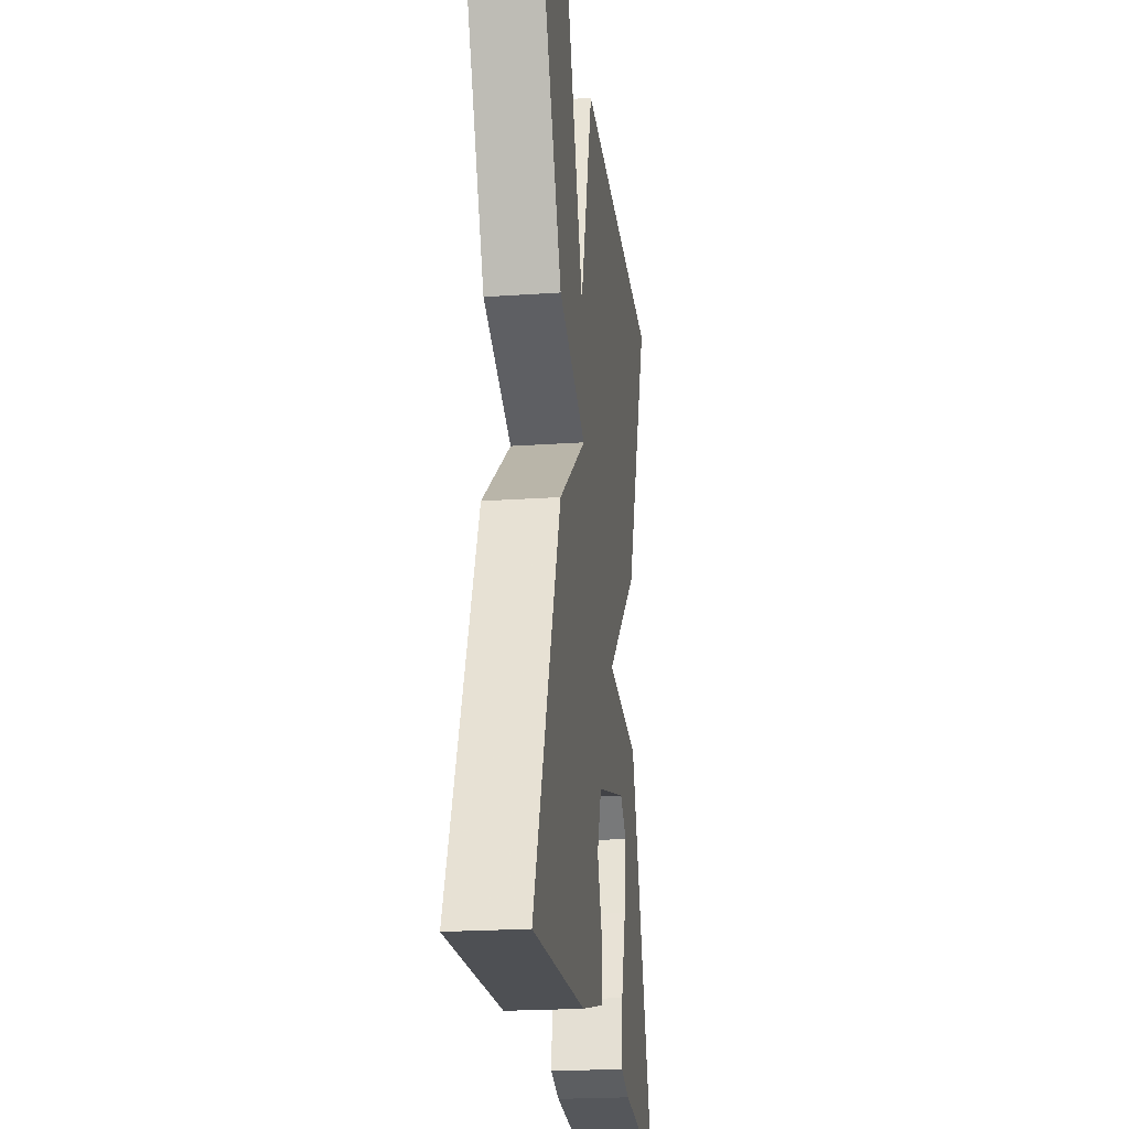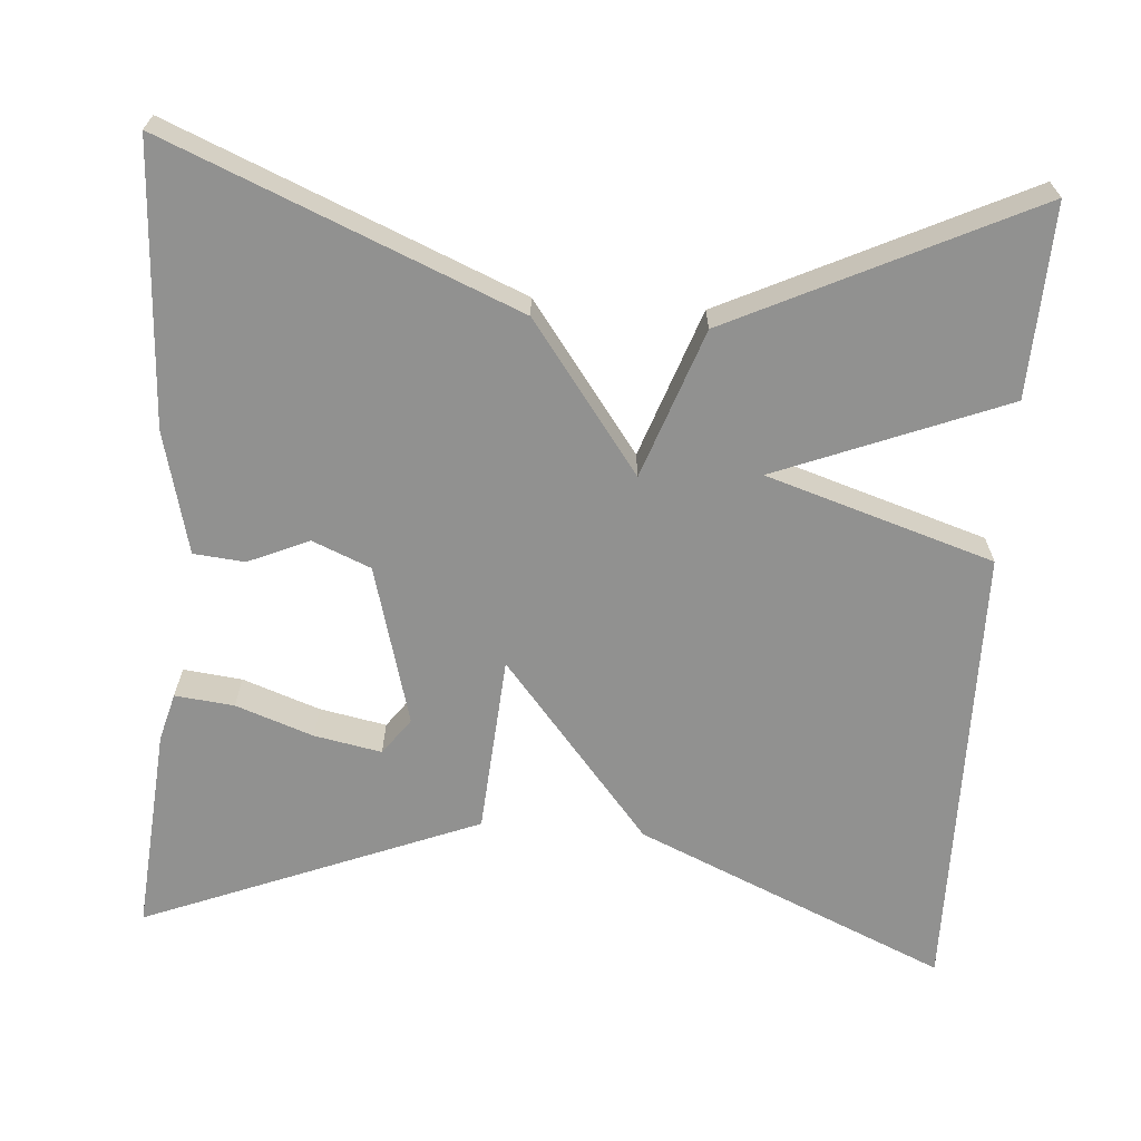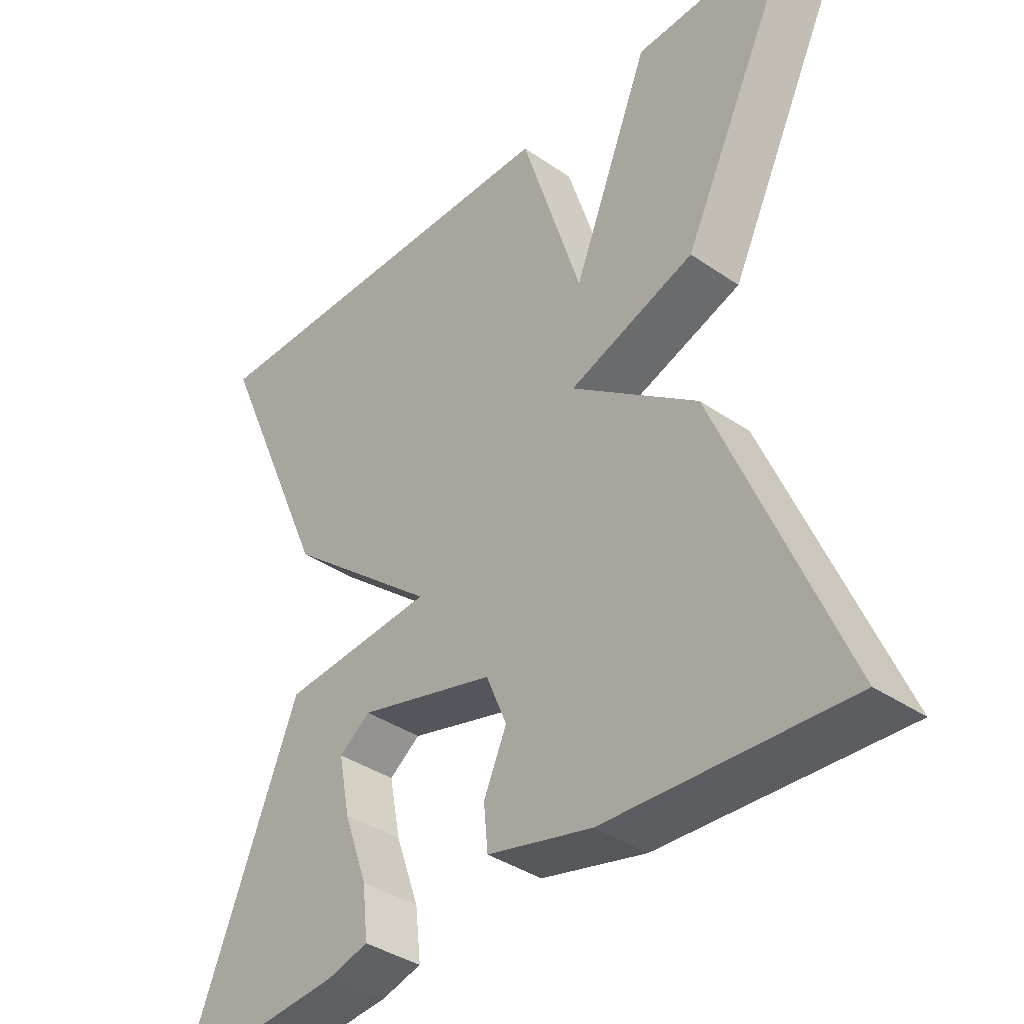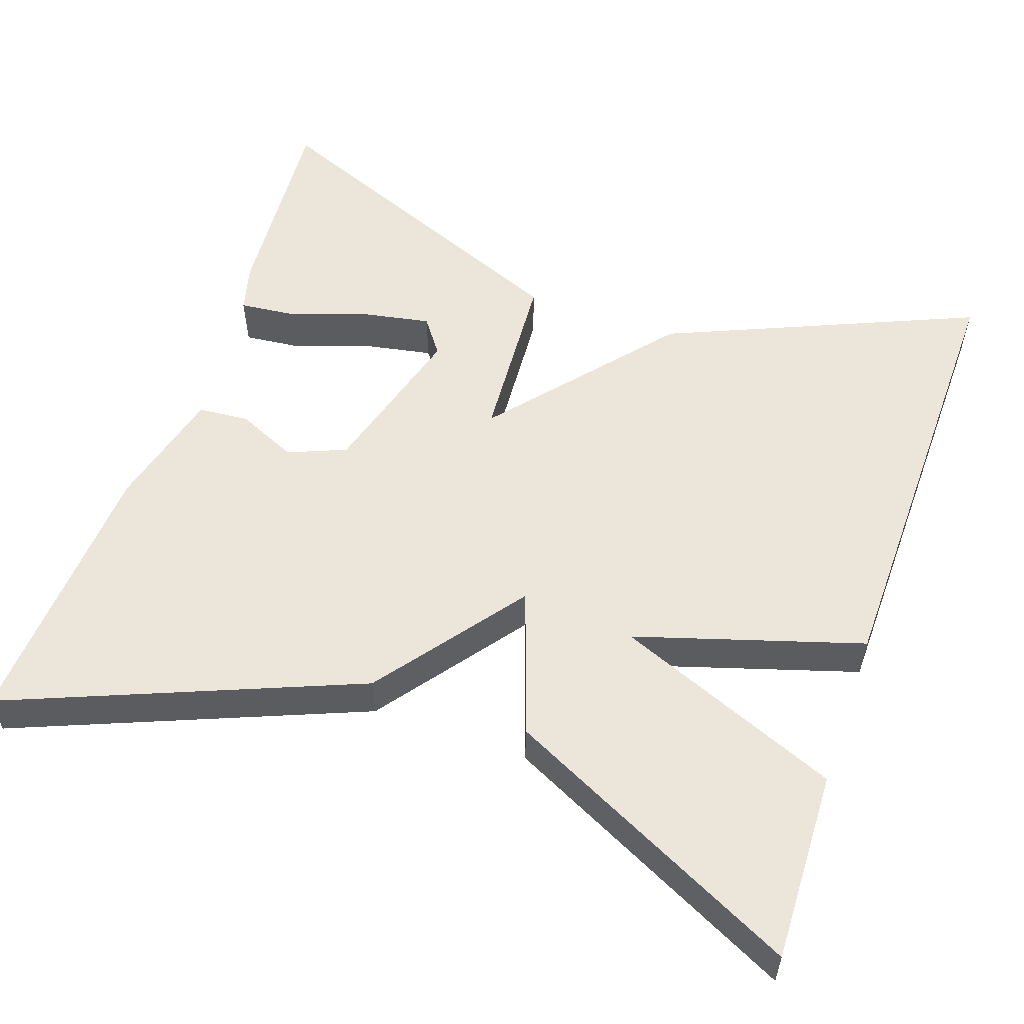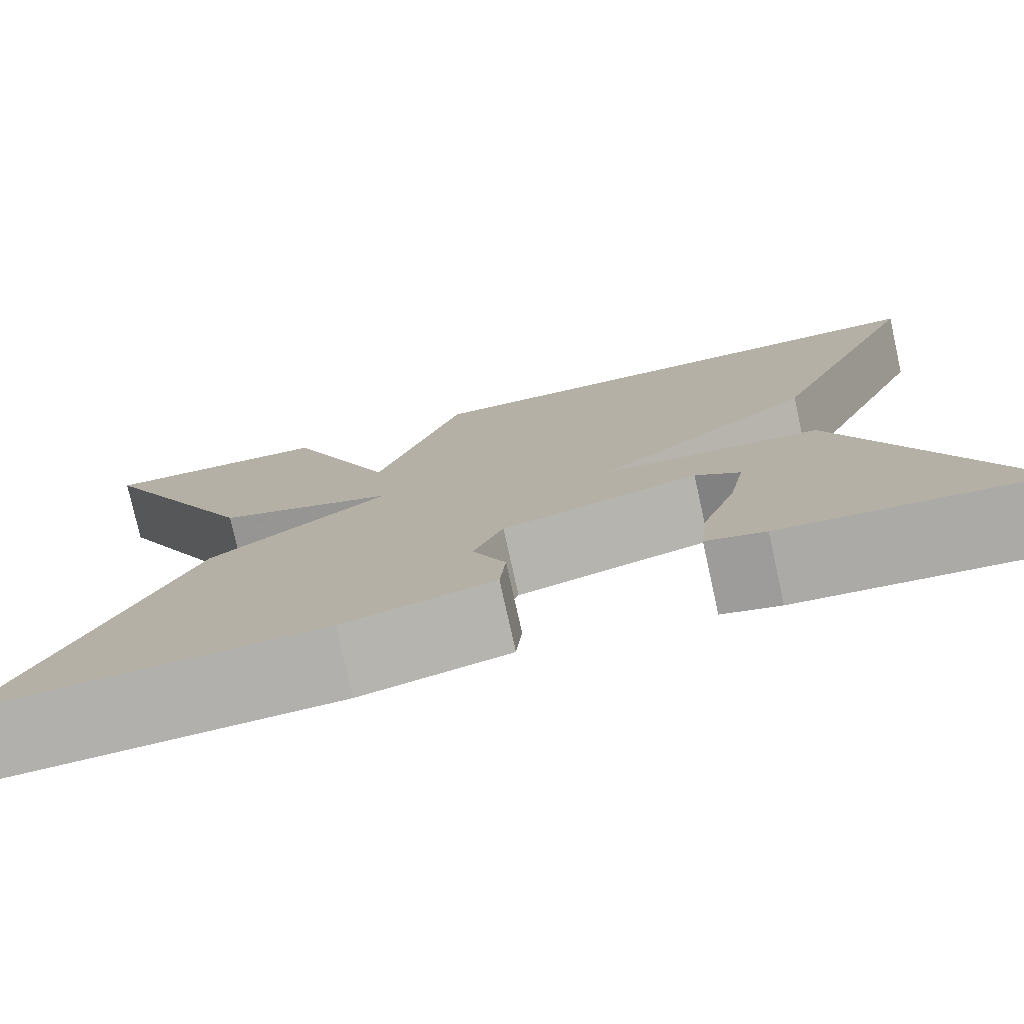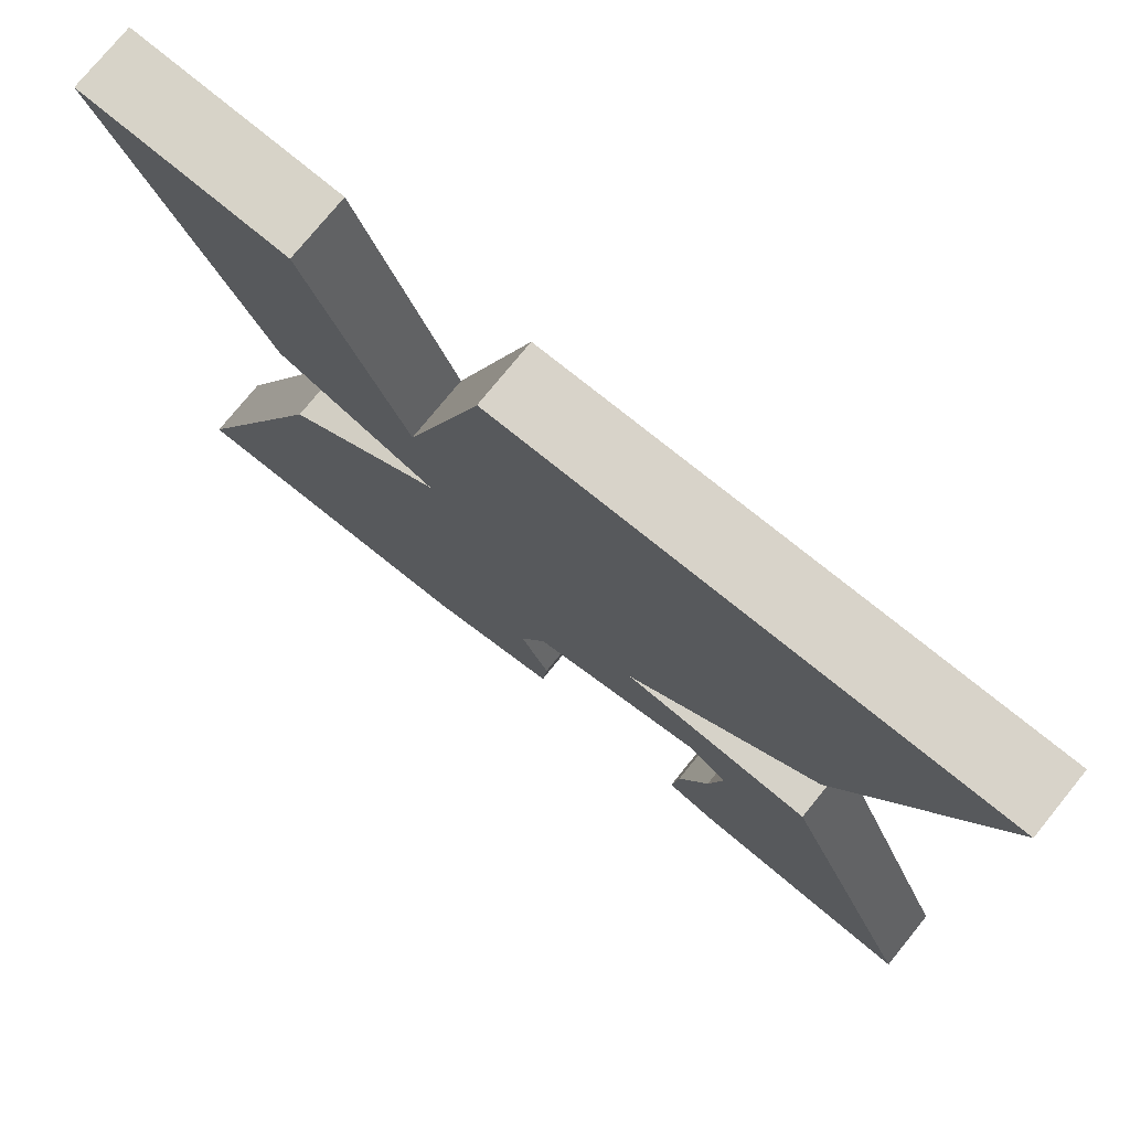
<metadata>
{"format":"obj","ext":"obj","renderer":"f3d","projection":"perspective","resolution":1024,"background":"white","views":[{"elev":-22.2,"azim":-83.2,"up":"+Z"},{"elev":-65.9,"azim":-94.3,"up":"+Y"},{"elev":-38.1,"azim":-131.1,"up":"+Z"},{"elev":55.3,"azim":-70.6,"up":"+Y"},{"elev":-77.7,"azim":12.5,"up":"+Z"},{"elev":76.2,"azim":39.1,"up":"+Z"}]}
</metadata>
<code>
v -0.5 0.07 -0.5
v -0.322 0.07 -0.069
v -0.139 0.07 0.067
v -0.322 0.07 0.131
v -0.5 0.07 0.5
v -0.264 0.07 0.492
v -0.152 0.07 0.211
v -0.064 0.07 0.492
v 0.5 0.07 0.5
v 0.333 0.07 0.115
v 0.112 0.07 -0.069
v 0.333 0.07 -0.085
v 0.5 0.07 -0.5
v 0.243 0.07 -0.479
v 0.184 0.07 -0.463
v 0.192 0.07 -0.39
v 0.226 0.07 -0.294
v 0.242 0.07 -0.211
v 0.197 0.07 -0.178
v -0.001 0.07 -0.233
v -0.031 0.07 -0.305
v 0.002 0.07 -0.38
v -0.004 0.07 -0.443
v -0.155 0.07 -0.481
v -0.5 0 -0.5
v -0.322 0 -0.069
v -0.139 0 0.067
v -0.322 0 0.131
v -0.5 0 0.5
v -0.264 0 0.492
v -0.152 0 0.211
v -0.064 0 0.492
v 0.5 0 0.5
v 0.333 0 0.115
v 0.112 0 -0.069
v 0.333 0 -0.085
v 0.5 0 -0.5
v 0.243 0 -0.479
v 0.184 0 -0.463
v 0.192 0 -0.39
v 0.226 0 -0.294
v 0.242 0 -0.211
v 0.197 0 -0.178
v -0.001 0 -0.233
v -0.031 0 -0.305
v 0.002 0 -0.38
v -0.004 0 -0.443
v -0.155 0 -0.481
f 24 1 2
f 23 24 2
f 22 23 2
f 21 22 2
f 20 21 2 3
f 19 20 3
f 15 16 17
f 14 15 17
f 13 14 17
f 12 13 17
f 12 17 18
f 11 12 18 19
f 9 10 11
f 8 9 11
f 7 8 11
f 5 6 7
f 4 5 7
f 3 4 7
f 3 7 11 19
f 26 25 48
f 26 48 47
f 26 47 46
f 26 46 45
f 27 26 45 44
f 27 44 43
f 41 40 39
f 41 39 38
f 41 38 37
f 41 37 36
f 42 41 36
f 43 42 36 35
f 35 34 33
f 35 33 32
f 35 32 31
f 31 30 29
f 31 29 28
f 31 28 27
f 43 35 31 27
f 1 25 26 2
f 2 26 27 3
f 3 27 28 4
f 4 28 29 5
f 5 29 30 6
f 6 30 31 7
f 7 31 32 8
f 8 32 33 9
f 9 33 34 10
f 10 34 35 11
f 11 35 36 12
f 12 36 37 13
f 13 37 38 14
f 14 38 39 15
f 15 39 40 16
f 16 40 41 17
f 17 41 42 18
f 18 42 43 19
f 19 43 44 20
f 20 44 45 21
f 21 45 46 22
f 22 46 47 23
f 23 47 48 24
f 24 48 25 1

</code>
